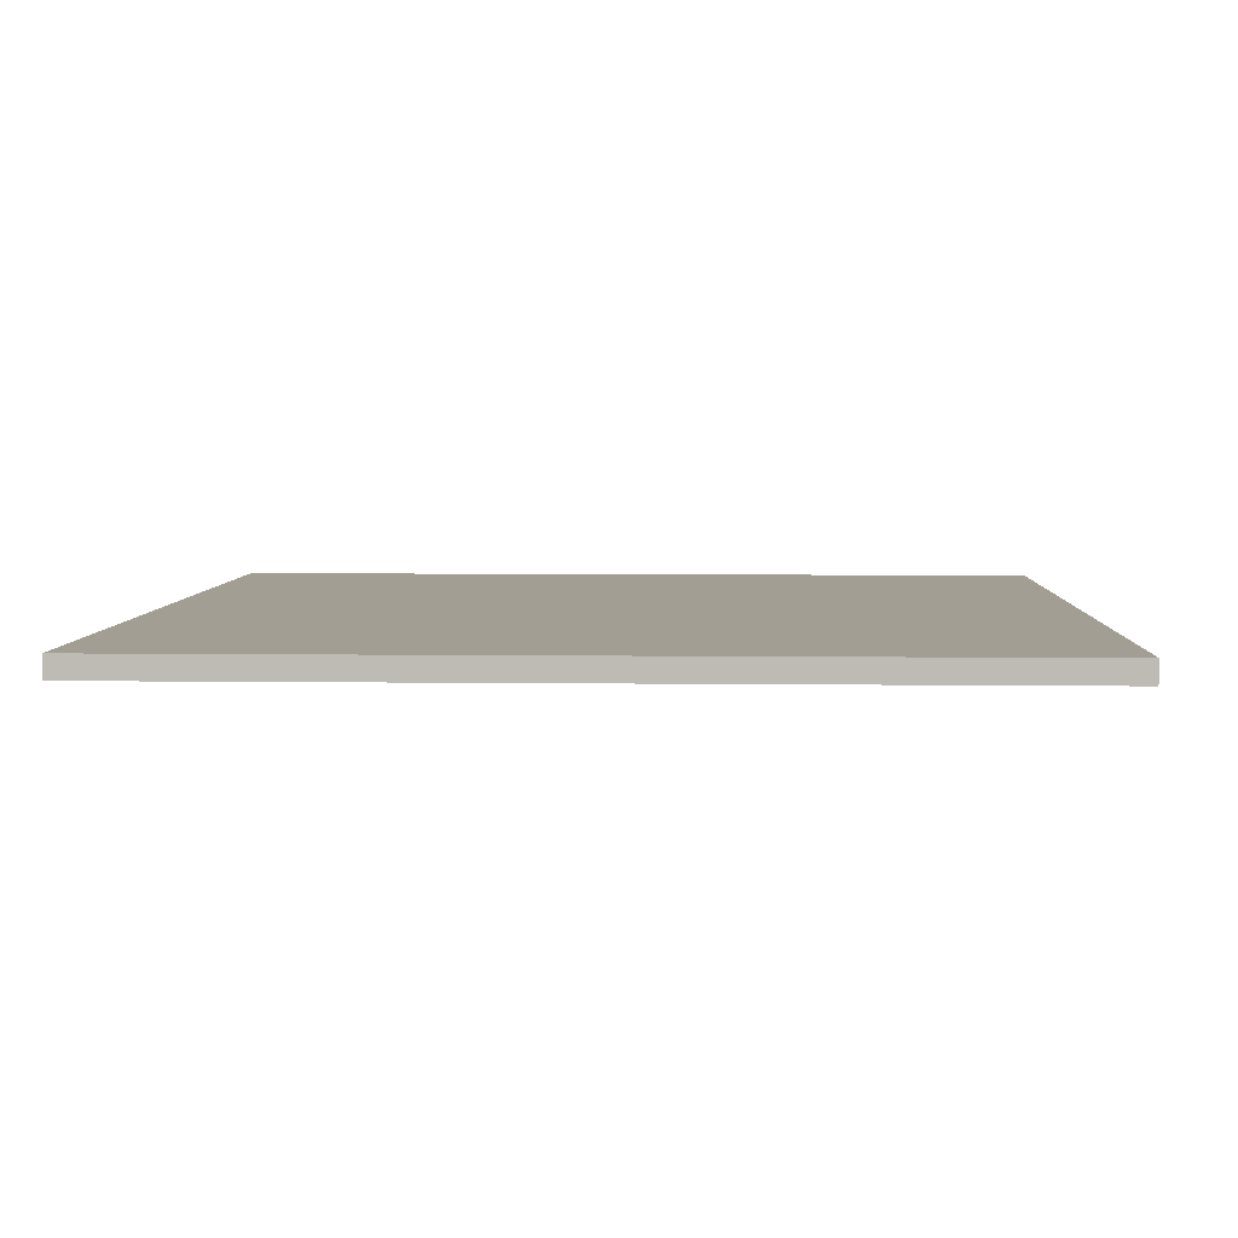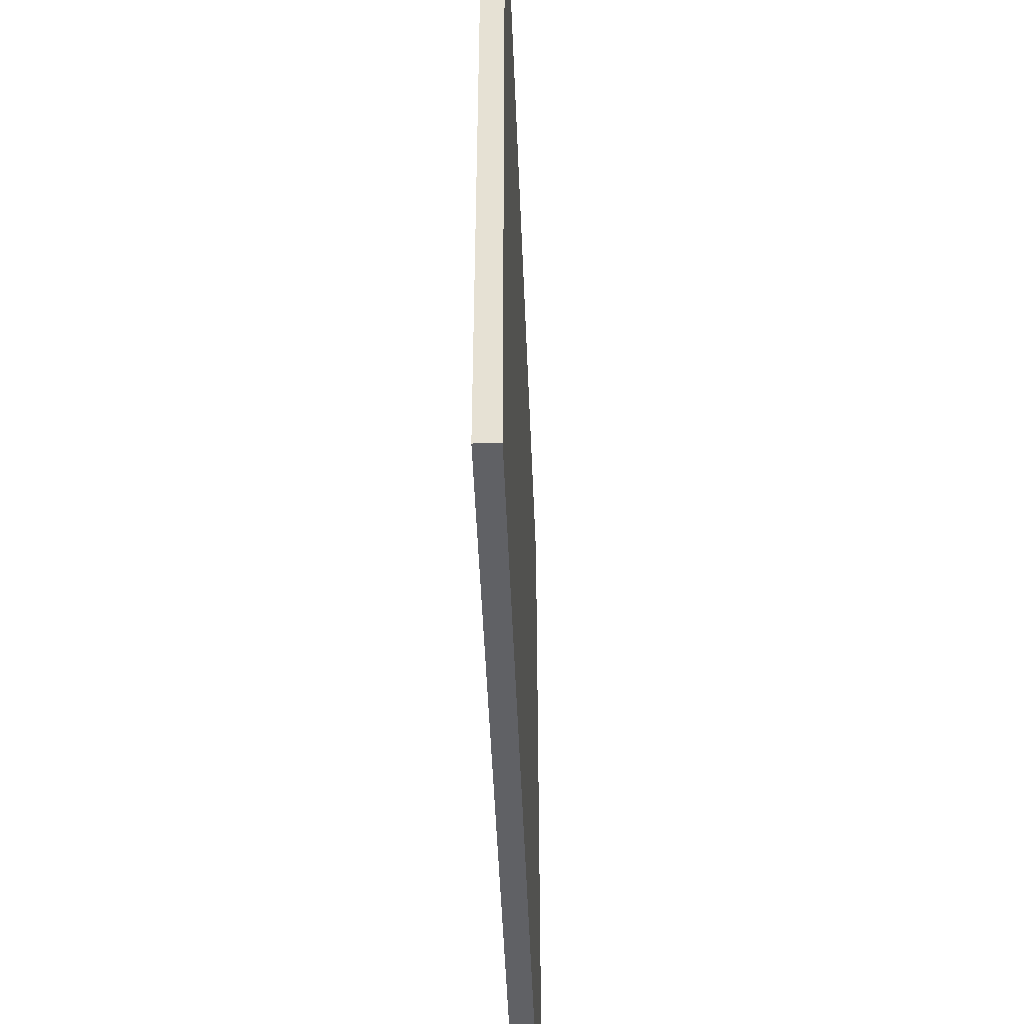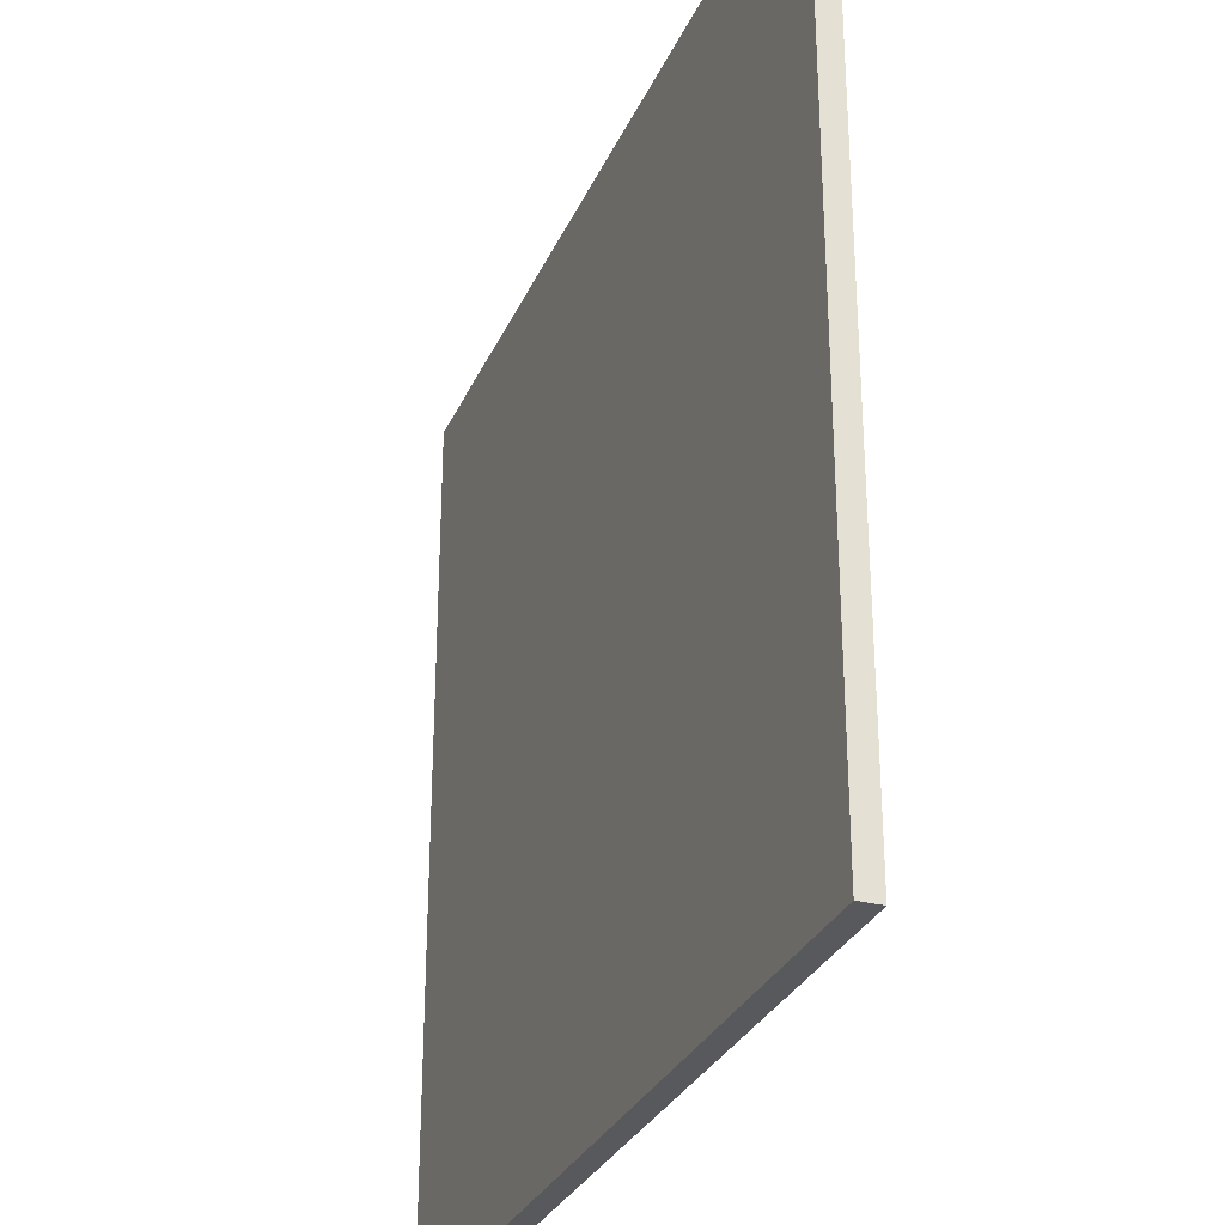
<metadata>
{"format":"obj","ext":"obj","renderer":"f3d","projection":"perspective","resolution":1024,"background":"white","views":[{"elev":5.2,"azim":2.4,"up":"+Y"},{"elev":-49.5,"azim":-87.7,"up":"+Z"},{"elev":-30.0,"azim":-110.7,"up":"+Z"}]}
</metadata>
<code>
o
v -2 0 2
v -2 0 0.1
v -2 0 -0.1
v -2 0 -2
v -2 0.1 2
v -2 0.1 0.1
v -2 0.1 -0.1
v -2 0.1 -2
v 2 0 2
v 2 0 0.1
v 2 0 -0.1
v 2 0 -2
v 2 0.1 2
v 2 0.1 0.1
v 2 0.1 -0.1
v 2 0.1 -2
v -2 0 2
v -2 0.1 2
v -0.1 0 2
v -0.1 0.1 2
v 0.1 0 2
v 0.1 0.1 2
v 2 0 2
v 2 0.1 2
v -2 0 -2
v -2 0.1 -2
v -0.1 0 -2
v -0.1 0.1 -2
v 0.1 0 -2
v 0.1 0.1 -2
v 2 0 -2
v 2 0.1 -2
v -2 0 2
v -0.1 0 2
v 0.1 0 2
v 2 0 2
v -1.9 0 1.9
v -0.1 0 1.9
v 0.1 0 1.9
v 1.9 0 1.9
v -1.8 0 1.8
v -0.1 0 1.8
v 0.1 0 1.8
v 1.8 0 1.8
v -1.6 0 1.6
v 1.6 0 1.6
v -1.5 0 1.5
v -1.2 0 1.5
v -1.1 0 1.5
v -0.8 0 1.5
v -0.7 0 1.5
v -0.3 0 1.5
v -0.2 0 1.5
v 0.2 0 1.5
v 0.3 0 1.5
v 0.7 0 1.5
v 0.8 0 1.5
v 1.1 0 1.5
v 1.2 0 1.5
v 1.5 0 1.5
v -1.5 0 1.4
v -1.2 0 1.4
v -1 0 1.4
v -0.9 0 1.4
v -0.6 0 1.4
v -0.4 0 1.4
v -0.1 0 1.4
v 0.1 0 1.4
v 0.4 0 1.4
v 0.6 0 1.4
v 0.9 0 1.4
v 1 0 1.4
v 1.2 0 1.4
v 1.5 0 1.4
v -1.5 0 1.2
v -1.2 0 1.2
v 1.2 0 1.2
v 1.5 0 1.2
v -1.5 0 1.1
v -1.2 0 1.1
v 1.2 0 1.1
v 1.5 0 1.1
v -1.5 0 1
v -1.2 0 1
v 1.2 0 1
v 1.5 0 1
v -1.5 0 0.8
v -1.2 0 0.8
v 1.2 0 0.8
v 1.5 0 0.8
v -1.5 0 0.7
v -1.2 0 0.7
v 1.2 0 0.7
v 1.5 0 0.7
v -1.5 0 0.6
v -1.2 0 0.6
v 1.2 0 0.6
v 1.5 0 0.6
v -1.5 0 0.4
v -1.2 0 0.4
v 1.2 0 0.4
v 1.5 0 0.4
v -1.5 0 0.3
v -1.2 0 0.3
v 1.2 0 0.3
v 1.5 0 0.3
v -1.4 0 0.2
v -1.3 0 0.2
v 1.3 0 0.2
v 1.4 0 0.2
v -2 0 0.1
v -1.9 0 0.1
v -1.8 0 0.1
v 1.8 0 0.1
v 1.9 0 0.1
v 2 0 0.1
v -2 0 -0.1
v -1.9 0 -0.1
v -1.8 0 -0.1
v 1.8 0 -0.1
v 1.9 0 -0.1
v 2 0 -0.1
v -1.4 0 -0.2
v -1.3 0 -0.2
v 1.3 0 -0.2
v 1.4 0 -0.2
v -1.5 0 -0.3
v -1.2 0 -0.3
v 1.2 0 -0.3
v 1.5 0 -0.3
v -1.5 0 -0.4
v -1.2 0 -0.4
v 1.2 0 -0.4
v 1.5 0 -0.4
v -1.5 0 -0.6
v -1.2 0 -0.6
v 1.2 0 -0.6
v 1.5 0 -0.6
v -1.5 0 -0.7
v -1.2 0 -0.7
v 1.2 0 -0.7
v 1.5 0 -0.7
v -1.5 0 -0.8
v -1.2 0 -0.8
v 1.2 0 -0.8
v 1.5 0 -0.8
v -1.5 0 -1
v -1.2 0 -1
v 1.2 0 -1
v 1.5 0 -1
v -1.5 0 -1.1
v -1.2 0 -1.1
v 1.2 0 -1.1
v 1.5 0 -1.1
v -1.5 0 -1.2
v -1.2 0 -1.2
v 1.2 0 -1.2
v 1.5 0 -1.2
v -1.5 0 -1.4
v -1.2 0 -1.4
v -1 0 -1.4
v -0.9 0 -1.4
v -0.6 0 -1.4
v -0.4 0 -1.4
v -0.1 0 -1.4
v 0.1 0 -1.4
v 0.4 0 -1.4
v 0.6 0 -1.4
v 0.9 0 -1.4
v 1 0 -1.4
v 1.2 0 -1.4
v 1.5 0 -1.4
v -1.5 0 -1.5
v -1.2 0 -1.5
v -1.1 0 -1.5
v -0.8 0 -1.5
v -0.7 0 -1.5
v -0.3 0 -1.5
v -0.2 0 -1.5
v 0.2 0 -1.5
v 0.3 0 -1.5
v 0.7 0 -1.5
v 0.8 0 -1.5
v 1.1 0 -1.5
v 1.2 0 -1.5
v 1.5 0 -1.5
v -1.6 0 -1.6
v 1.6 0 -1.6
v -1.8 0 -1.8
v -0.1 0 -1.8
v 0.1 0 -1.8
v 1.8 0 -1.8
v -1.9 0 -1.9
v -0.1 0 -1.9
v 0.1 0 -1.9
v 1.9 0 -1.9
v -2 0 -2
v -0.1 0 -2
v 0.1 0 -2
v 2 0 -2
v -2 0.1 2
v -0.1 0.1 2
v 0.1 0.1 2
v 2 0.1 2
v -1.9 0.1 1.9
v -0.1 0.1 1.9
v 0.1 0.1 1.9
v 1.9 0.1 1.9
v -1.8 0.1 1.8
v -0.1 0.1 1.8
v 0.1 0.1 1.8
v 1.8 0.1 1.8
v -1.6 0.1 1.6
v 1.6 0.1 1.6
v -1.5 0.1 1.5
v -1.2 0.1 1.5
v -1.1 0.1 1.5
v -0.8 0.1 1.5
v -0.7 0.1 1.5
v -0.3 0.1 1.5
v -0.2 0.1 1.5
v 0.2 0.1 1.5
v 0.3 0.1 1.5
v 0.7 0.1 1.5
v 0.8 0.1 1.5
v 1.1 0.1 1.5
v 1.2 0.1 1.5
v 1.5 0.1 1.5
v -1.5 0.1 1.4
v -1.2 0.1 1.4
v -1 0.1 1.4
v -0.9 0.1 1.4
v -0.6 0.1 1.4
v -0.4 0.1 1.4
v -0.1 0.1 1.4
v 0.1 0.1 1.4
v 0.4 0.1 1.4
v 0.6 0.1 1.4
v 0.9 0.1 1.4
v 1 0.1 1.4
v 1.2 0.1 1.4
v 1.5 0.1 1.4
v -1.5 0.1 1.2
v -1.2 0.1 1.2
v 1.2 0.1 1.2
v 1.5 0.1 1.2
v -1.5 0.1 1.1
v -1.2 0.1 1.1
v 1.2 0.1 1.1
v 1.5 0.1 1.1
v -1.5 0.1 1
v -1.2 0.1 1
v 1.2 0.1 1
v 1.5 0.1 1
v -1.5 0.1 0.8
v -1.2 0.1 0.8
v 1.2 0.1 0.8
v 1.5 0.1 0.8
v -1.5 0.1 0.7
v -1.2 0.1 0.7
v 1.2 0.1 0.7
v 1.5 0.1 0.7
v -1.5 0.1 0.6
v -1.2 0.1 0.6
v 1.2 0.1 0.6
v 1.5 0.1 0.6
v -1.5 0.1 0.4
v -1.2 0.1 0.4
v 1.2 0.1 0.4
v 1.5 0.1 0.4
v -1.5 0.1 0.3
v -1.2 0.1 0.3
v 1.2 0.1 0.3
v 1.5 0.1 0.3
v -1.4 0.1 0.2
v -1.3 0.1 0.2
v 1.3 0.1 0.2
v 1.4 0.1 0.2
v -2 0.1 0.1
v -1.9 0.1 0.1
v -1.8 0.1 0.1
v 1.8 0.1 0.1
v 1.9 0.1 0.1
v 2 0.1 0.1
v -2 0.1 -0.1
v -1.9 0.1 -0.1
v -1.8 0.1 -0.1
v 1.8 0.1 -0.1
v 1.9 0.1 -0.1
v 2 0.1 -0.1
v -1.4 0.1 -0.2
v -1.3 0.1 -0.2
v 1.3 0.1 -0.2
v 1.4 0.1 -0.2
v -1.5 0.1 -0.3
v -1.2 0.1 -0.3
v 1.2 0.1 -0.3
v 1.5 0.1 -0.3
v -1.5 0.1 -0.4
v -1.2 0.1 -0.4
v 1.2 0.1 -0.4
v 1.5 0.1 -0.4
v -1.5 0.1 -0.6
v -1.2 0.1 -0.6
v 1.2 0.1 -0.6
v 1.5 0.1 -0.6
v -1.5 0.1 -0.7
v -1.2 0.1 -0.7
v 1.2 0.1 -0.7
v 1.5 0.1 -0.7
v -1.5 0.1 -0.8
v -1.2 0.1 -0.8
v 1.2 0.1 -0.8
v 1.5 0.1 -0.8
v -1.5 0.1 -1
v -1.2 0.1 -1
v 1.2 0.1 -1
v 1.5 0.1 -1
v -1.5 0.1 -1.1
v -1.2 0.1 -1.1
v 1.2 0.1 -1.1
v 1.5 0.1 -1.1
v -1.5 0.1 -1.2
v -1.2 0.1 -1.2
v 1.2 0.1 -1.2
v 1.5 0.1 -1.2
v -1.5 0.1 -1.4
v -1.2 0.1 -1.4
v -1 0.1 -1.4
v -0.9 0.1 -1.4
v -0.6 0.1 -1.4
v -0.4 0.1 -1.4
v -0.1 0.1 -1.4
v 0.1 0.1 -1.4
v 0.4 0.1 -1.4
v 0.6 0.1 -1.4
v 0.9 0.1 -1.4
v 1 0.1 -1.4
v 1.2 0.1 -1.4
v 1.5 0.1 -1.4
v -1.5 0.1 -1.5
v -1.2 0.1 -1.5
v -1.1 0.1 -1.5
v -0.8 0.1 -1.5
v -0.7 0.1 -1.5
v -0.3 0.1 -1.5
v -0.2 0.1 -1.5
v 0.2 0.1 -1.5
v 0.3 0.1 -1.5
v 0.7 0.1 -1.5
v 0.8 0.1 -1.5
v 1.1 0.1 -1.5
v 1.2 0.1 -1.5
v 1.5 0.1 -1.5
v -1.6 0.1 -1.6
v 1.6 0.1 -1.6
v -1.8 0.1 -1.8
v -0.1 0.1 -1.8
v 0.1 0.1 -1.8
v 1.8 0.1 -1.8
v -1.9 0.1 -1.9
v -0.1 0.1 -1.9
v 0.1 0.1 -1.9
v 1.9 0.1 -1.9
v -2 0.1 -2
v -0.1 0.1 -2
v 0.1 0.1 -2
v 2 0.1 -2
f 5 2 1
f 6 3 2
f 6 2 5
f 7 4 3
f 7 3 6
f 8 4 7
f 9 10 13
f 10 11 14
f 13 10 14
f 11 12 15
f 14 11 15
f 15 12 16
f 19 18 17
f 20 18 19
f 21 20 19
f 22 20 21
f 23 22 21
f 24 22 23
f 25 26 27
f 27 26 28
f 27 28 29
f 29 28 30
f 29 30 31
f 31 30 32
f 37 34 33
f 38 35 34
f 38 34 37
f 39 36 35
f 39 35 38
f 40 36 39
f 41 38 37
f 42 39 38
f 42 38 41
f 43 40 39
f 43 39 42
f 44 40 43
f 45 42 41
f 45 43 42
f 45 44 43
f 46 44 45
f 47 46 45
f 48 46 47
f 49 46 48
f 50 46 49
f 51 46 50
f 52 46 51
f 53 46 52
f 54 46 53
f 55 46 54
f 56 46 55
f 57 46 56
f 58 46 57
f 59 46 58
f 60 46 59
f 61 47 45
f 61 48 47
f 62 49 48
f 62 48 61
f 63 50 49
f 64 50 63
f 65 52 51
f 66 52 65
f 67 54 53
f 68 54 67
f 69 56 55
f 70 56 69
f 71 58 57
f 72 58 71
f 73 60 59
f 73 59 58
f 74 46 60
f 74 60 73
f 75 61 45
f 75 62 61
f 76 49 62
f 76 62 75
f 77 73 58
f 77 74 73
f 78 46 74
f 78 74 77
f 79 75 45
f 79 76 75
f 80 49 76
f 80 76 79
f 81 77 58
f 81 78 77
f 82 46 78
f 82 78 81
f 83 79 45
f 83 80 79
f 84 49 80
f 84 80 83
f 85 81 58
f 85 82 81
f 86 46 82
f 86 82 85
f 87 83 45
f 87 84 83
f 88 49 84
f 88 84 87
f 89 85 58
f 89 86 85
f 90 46 86
f 90 86 89
f 91 87 45
f 91 88 87
f 92 49 88
f 92 88 91
f 93 89 58
f 93 90 89
f 94 46 90
f 94 90 93
f 95 91 45
f 95 92 91
f 96 49 92
f 96 92 95
f 97 93 58
f 97 94 93
f 98 46 94
f 98 94 97
f 99 95 45
f 99 96 95
f 100 49 96
f 100 96 99
f 101 97 58
f 101 98 97
f 102 46 98
f 102 98 101
f 103 99 45
f 103 100 99
f 104 49 100
f 104 100 103
f 105 101 58
f 105 102 101
f 106 46 102
f 106 102 105
f 107 104 103
f 108 104 107
f 109 106 105
f 110 106 109
f 111 37 33
f 112 41 37
f 112 37 111
f 113 45 41
f 113 41 112
f 114 40 44
f 114 44 46
f 115 36 40
f 115 40 114
f 116 36 115
f 117 112 111
f 117 113 112
f 118 113 117
f 119 45 113
f 119 113 118
f 120 114 46
f 120 116 115
f 120 115 114
f 121 116 120
f 122 116 121
f 123 107 103
f 123 108 107
f 124 104 108
f 124 108 123
f 125 109 105
f 125 110 109
f 126 106 110
f 126 110 125
f 127 103 45
f 127 123 103
f 127 124 123
f 128 49 104
f 128 124 127
f 128 104 124
f 129 125 105
f 129 105 58
f 129 126 125
f 130 106 126
f 130 126 129
f 130 46 106
f 131 127 45
f 131 128 127
f 132 49 128
f 132 128 131
f 133 129 58
f 133 130 129
f 134 46 130
f 134 130 133
f 135 131 45
f 135 132 131
f 136 49 132
f 136 132 135
f 137 133 58
f 137 134 133
f 138 46 134
f 138 134 137
f 139 135 45
f 139 136 135
f 140 49 136
f 140 136 139
f 141 137 58
f 141 138 137
f 142 46 138
f 142 138 141
f 143 139 45
f 143 140 139
f 144 49 140
f 144 140 143
f 145 141 58
f 145 142 141
f 146 46 142
f 146 142 145
f 147 143 45
f 147 144 143
f 148 49 144
f 148 144 147
f 149 145 58
f 149 146 145
f 150 46 146
f 150 146 149
f 151 147 45
f 151 148 147
f 152 49 148
f 152 148 151
f 153 149 58
f 153 150 149
f 154 46 150
f 154 150 153
f 155 151 45
f 155 152 151
f 156 49 152
f 156 152 155
f 157 153 58
f 157 154 153
f 158 46 154
f 158 154 157
f 159 155 45
f 159 156 155
f 160 49 156
f 160 156 159
f 161 63 49
f 161 64 63
f 162 50 64
f 162 64 161
f 163 65 51
f 163 66 65
f 164 52 66
f 164 66 163
f 165 67 53
f 165 68 67
f 166 54 68
f 166 68 165
f 167 69 55
f 167 70 69
f 168 56 70
f 168 70 167
f 169 72 71
f 169 71 57
f 170 58 72
f 170 72 169
f 171 157 58
f 171 158 157
f 172 46 158
f 172 158 171
f 173 159 45
f 173 160 159
f 174 49 160
f 174 160 173
f 175 161 49
f 175 49 174
f 175 162 161
f 176 51 50
f 176 162 175
f 176 50 162
f 177 163 51
f 177 51 176
f 177 164 163
f 178 53 52
f 178 164 177
f 178 52 164
f 179 165 53
f 179 53 178
f 179 166 165
f 180 55 54
f 180 166 179
f 180 54 166
f 181 167 55
f 181 55 180
f 181 168 167
f 182 57 56
f 182 168 181
f 182 56 168
f 183 169 57
f 183 57 182
f 183 170 169
f 184 171 58
f 184 170 183
f 184 58 170
f 185 172 171
f 185 171 184
f 186 46 172
f 186 172 185
f 187 45 119
f 187 183 182
f 187 186 185
f 187 185 184
f 187 184 183
f 187 173 45
f 187 182 181
f 187 175 174
f 187 180 179
f 187 181 180
f 187 178 177
f 187 179 178
f 187 176 175
f 187 177 176
f 187 174 173
f 188 46 186
f 188 186 187
f 188 120 46
f 189 187 119
f 189 119 118
f 189 188 187
f 190 188 189
f 191 188 190
f 192 120 188
f 192 188 191
f 192 121 120
f 193 118 117
f 193 190 189
f 193 189 118
f 194 191 190
f 194 190 193
f 195 192 191
f 195 191 194
f 196 122 121
f 196 192 195
f 196 121 192
f 197 193 117
f 197 194 193
f 198 195 194
f 198 194 197
f 199 196 195
f 199 195 198
f 200 122 196
f 200 196 199
f 201 202 205
f 202 203 206
f 205 202 206
f 203 204 207
f 206 203 207
f 207 204 208
f 205 206 209
f 206 207 210
f 209 206 210
f 207 208 211
f 210 207 211
f 211 208 212
f 209 210 213
f 210 211 213
f 211 212 213
f 213 212 214
f 213 214 215
f 215 214 216
f 216 214 217
f 217 214 218
f 218 214 219
f 219 214 220
f 220 214 221
f 221 214 222
f 222 214 223
f 223 214 224
f 224 214 225
f 225 214 226
f 226 214 227
f 227 214 228
f 213 215 229
f 215 216 229
f 216 217 230
f 229 216 230
f 217 218 231
f 231 218 232
f 219 220 233
f 233 220 234
f 221 222 235
f 235 222 236
f 223 224 237
f 237 224 238
f 225 226 239
f 239 226 240
f 227 228 241
f 226 227 241
f 228 214 242
f 241 228 242
f 213 229 243
f 229 230 243
f 230 217 244
f 243 230 244
f 226 241 245
f 241 242 245
f 242 214 246
f 245 242 246
f 213 243 247
f 243 244 247
f 244 217 248
f 247 244 248
f 226 245 249
f 245 246 249
f 246 214 250
f 249 246 250
f 213 247 251
f 247 248 251
f 248 217 252
f 251 248 252
f 226 249 253
f 249 250 253
f 250 214 254
f 253 250 254
f 213 251 255
f 251 252 255
f 252 217 256
f 255 252 256
f 226 253 257
f 253 254 257
f 254 214 258
f 257 254 258
f 213 255 259
f 255 256 259
f 256 217 260
f 259 256 260
f 226 257 261
f 257 258 261
f 258 214 262
f 261 258 262
f 213 259 263
f 259 260 263
f 260 217 264
f 263 260 264
f 226 261 265
f 261 262 265
f 262 214 266
f 265 262 266
f 213 263 267
f 263 264 267
f 264 217 268
f 267 264 268
f 226 265 269
f 265 266 269
f 266 214 270
f 269 266 270
f 213 267 271
f 267 268 271
f 268 217 272
f 271 268 272
f 226 269 273
f 269 270 273
f 270 214 274
f 273 270 274
f 271 272 275
f 275 272 276
f 273 274 277
f 277 274 278
f 201 205 279
f 205 209 280
f 279 205 280
f 209 213 281
f 280 209 281
f 212 208 282
f 214 212 282
f 208 204 283
f 282 208 283
f 283 204 284
f 279 280 285
f 280 281 285
f 285 281 286
f 281 213 287
f 286 281 287
f 214 282 288
f 283 284 288
f 282 283 288
f 288 284 289
f 289 284 290
f 271 275 291
f 275 276 291
f 276 272 292
f 291 276 292
f 273 277 293
f 277 278 293
f 278 274 294
f 293 278 294
f 213 271 295
f 271 291 295
f 291 292 295
f 272 217 296
f 295 292 296
f 292 272 296
f 273 293 297
f 226 273 297
f 293 294 297
f 294 274 298
f 297 294 298
f 274 214 298
f 213 295 299
f 295 296 299
f 296 217 300
f 299 296 300
f 226 297 301
f 297 298 301
f 298 214 302
f 301 298 302
f 213 299 303
f 299 300 303
f 300 217 304
f 303 300 304
f 226 301 305
f 301 302 305
f 302 214 306
f 305 302 306
f 213 303 307
f 303 304 307
f 304 217 308
f 307 304 308
f 226 305 309
f 305 306 309
f 306 214 310
f 309 306 310
f 213 307 311
f 307 308 311
f 308 217 312
f 311 308 312
f 226 309 313
f 309 310 313
f 310 214 314
f 313 310 314
f 213 311 315
f 311 312 315
f 312 217 316
f 315 312 316
f 226 313 317
f 313 314 317
f 314 214 318
f 317 314 318
f 213 315 319
f 315 316 319
f 316 217 320
f 319 316 320
f 226 317 321
f 317 318 321
f 318 214 322
f 321 318 322
f 213 319 323
f 319 320 323
f 320 217 324
f 323 320 324
f 226 321 325
f 321 322 325
f 322 214 326
f 325 322 326
f 213 323 327
f 323 324 327
f 324 217 328
f 327 324 328
f 217 231 329
f 231 232 329
f 232 218 330
f 329 232 330
f 219 233 331
f 233 234 331
f 234 220 332
f 331 234 332
f 221 235 333
f 235 236 333
f 236 222 334
f 333 236 334
f 223 237 335
f 237 238 335
f 238 224 336
f 335 238 336
f 239 240 337
f 225 239 337
f 240 226 338
f 337 240 338
f 226 325 339
f 325 326 339
f 326 214 340
f 339 326 340
f 213 327 341
f 327 328 341
f 328 217 342
f 341 328 342
f 217 329 343
f 342 217 343
f 329 330 343
f 218 219 344
f 343 330 344
f 330 218 344
f 219 331 345
f 344 219 345
f 331 332 345
f 220 221 346
f 345 332 346
f 332 220 346
f 221 333 347
f 346 221 347
f 333 334 347
f 222 223 348
f 347 334 348
f 334 222 348
f 223 335 349
f 348 223 349
f 335 336 349
f 224 225 350
f 349 336 350
f 336 224 350
f 225 337 351
f 350 225 351
f 337 338 351
f 226 339 352
f 351 338 352
f 338 226 352
f 339 340 353
f 352 339 353
f 340 214 354
f 353 340 354
f 287 213 355
f 350 351 355
f 353 354 355
f 352 353 355
f 351 352 355
f 213 341 355
f 349 350 355
f 342 343 355
f 347 348 355
f 348 349 355
f 345 346 355
f 346 347 355
f 343 344 355
f 344 345 355
f 341 342 355
f 354 214 356
f 355 354 356
f 214 288 356
f 287 355 357
f 286 287 357
f 355 356 357
f 357 356 358
f 358 356 359
f 356 288 360
f 359 356 360
f 288 289 360
f 285 286 361
f 357 358 361
f 286 357 361
f 358 359 362
f 361 358 362
f 359 360 363
f 362 359 363
f 289 290 364
f 363 360 364
f 360 289 364
f 285 361 365
f 361 362 365
f 362 363 366
f 365 362 366
f 363 364 367
f 366 363 367
f 364 290 368
f 367 364 368

</code>
